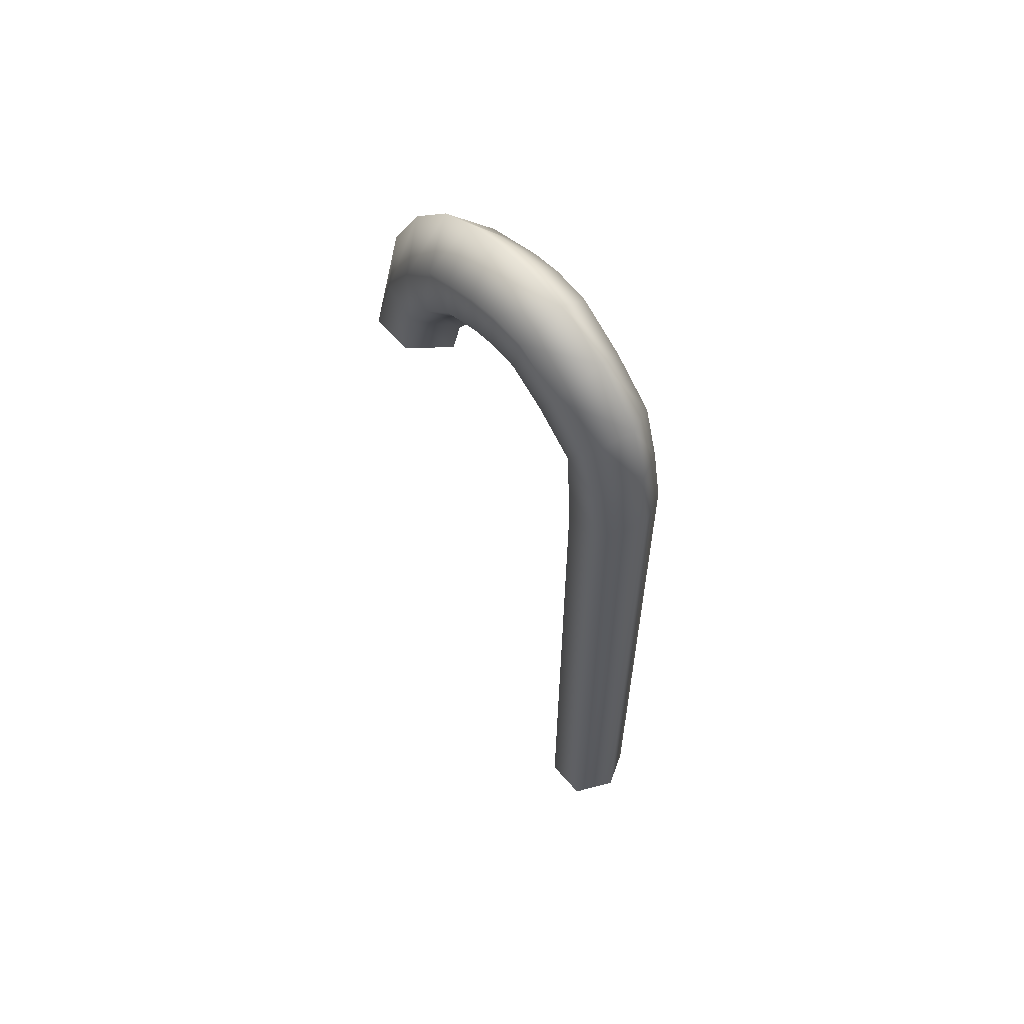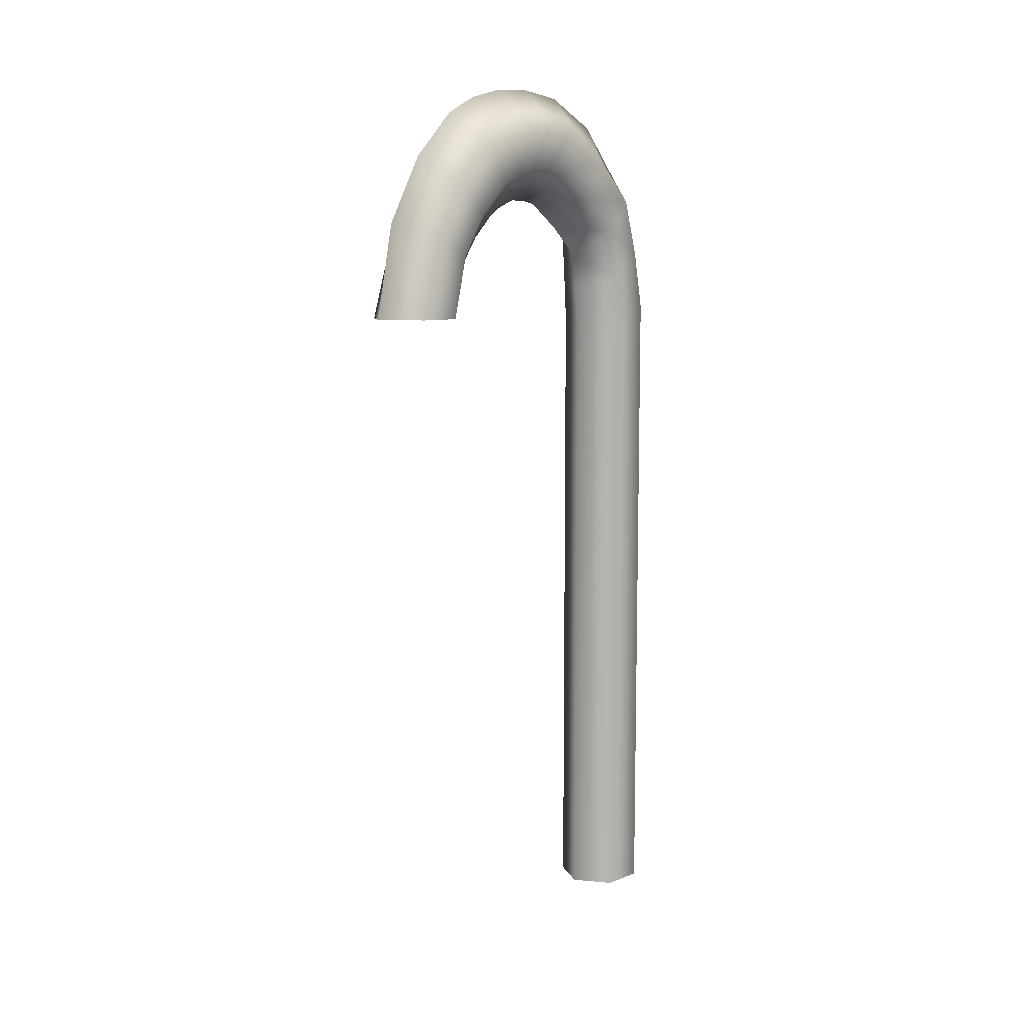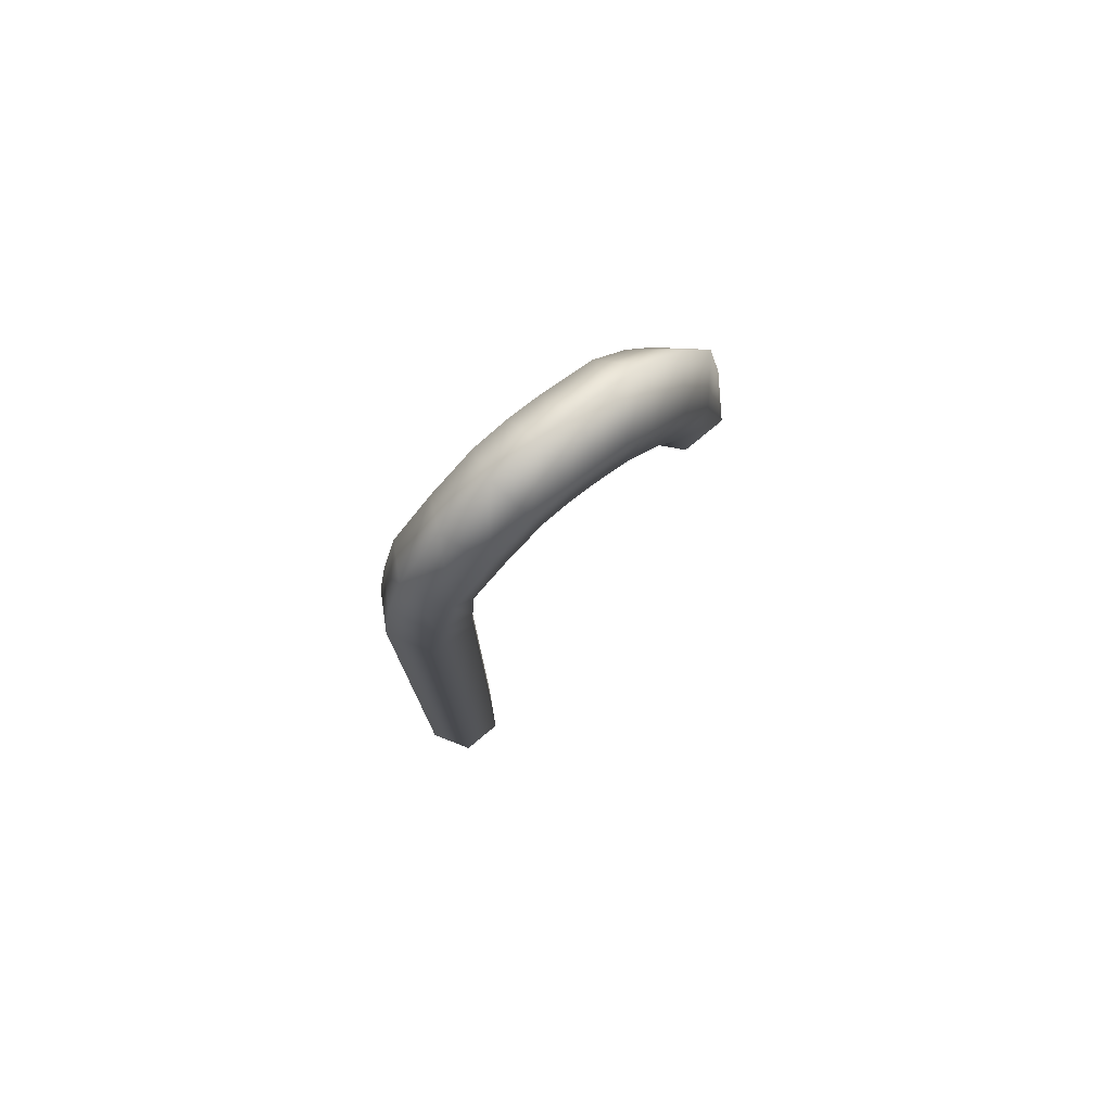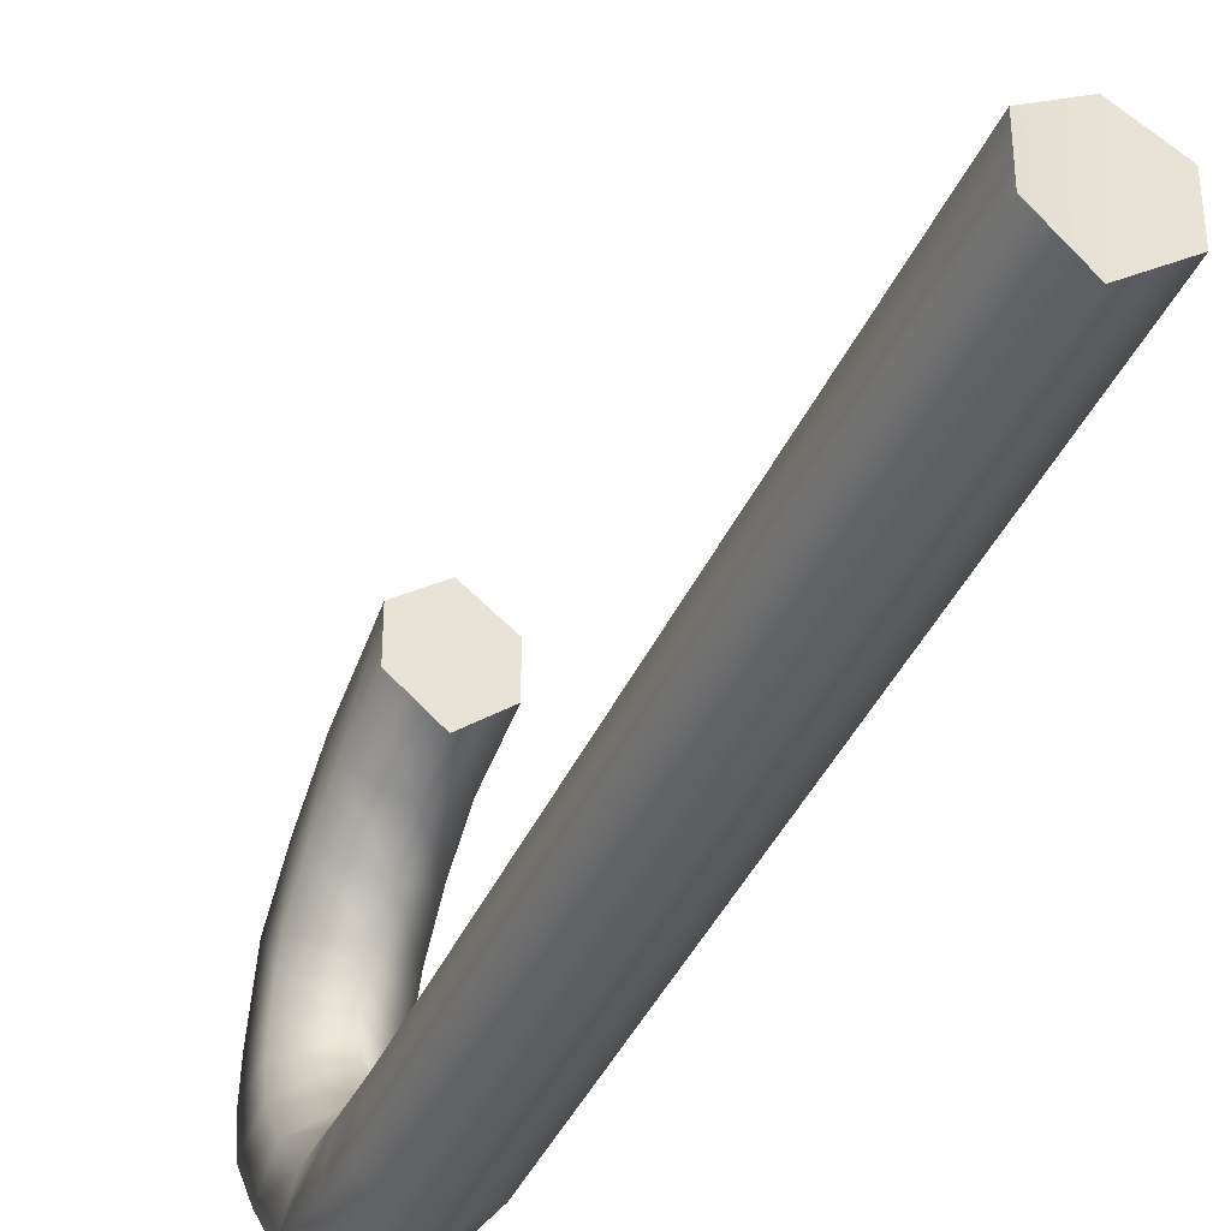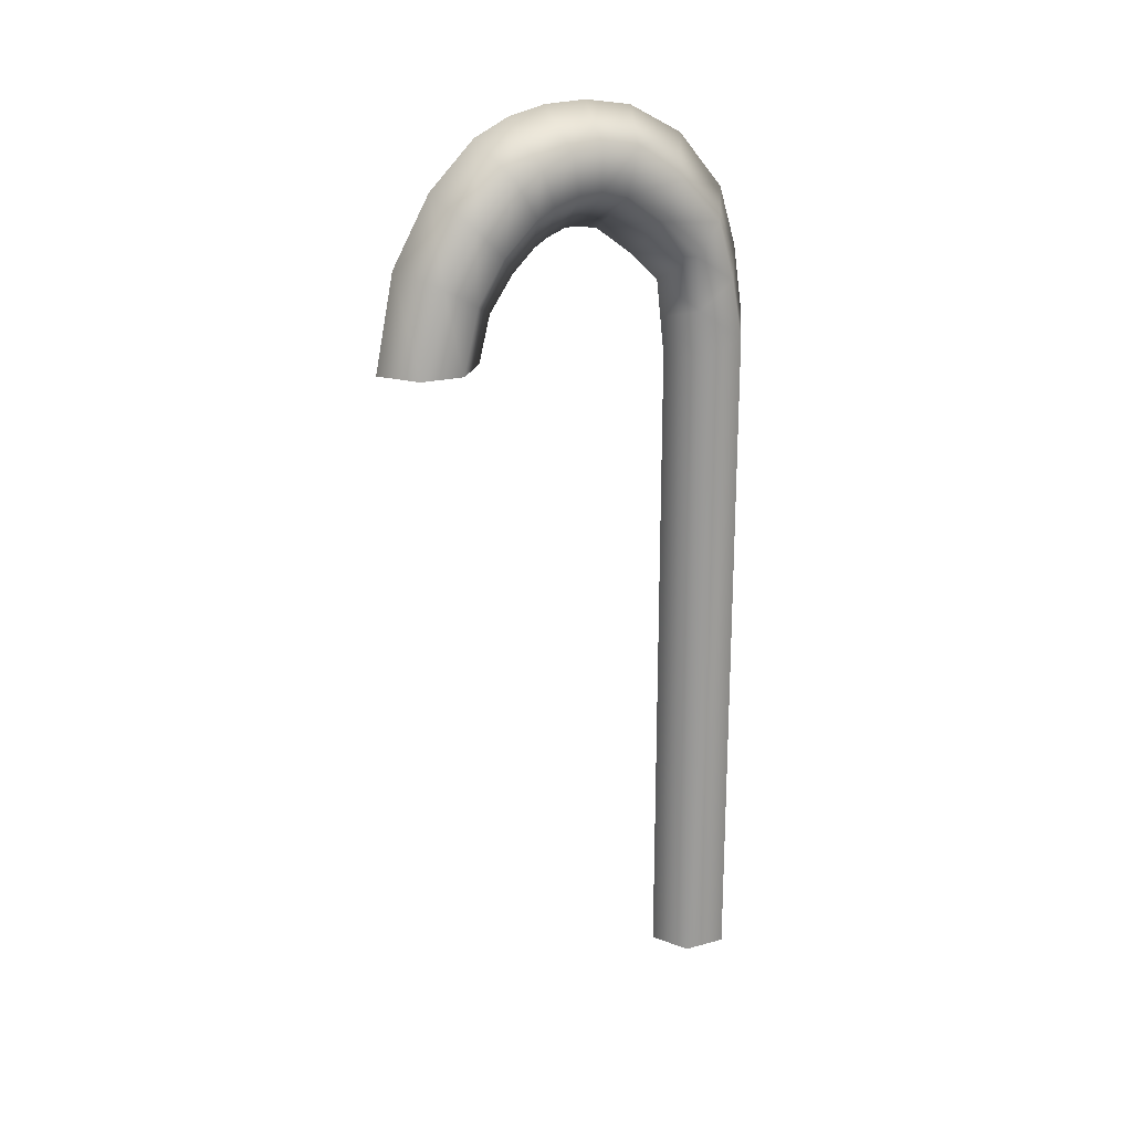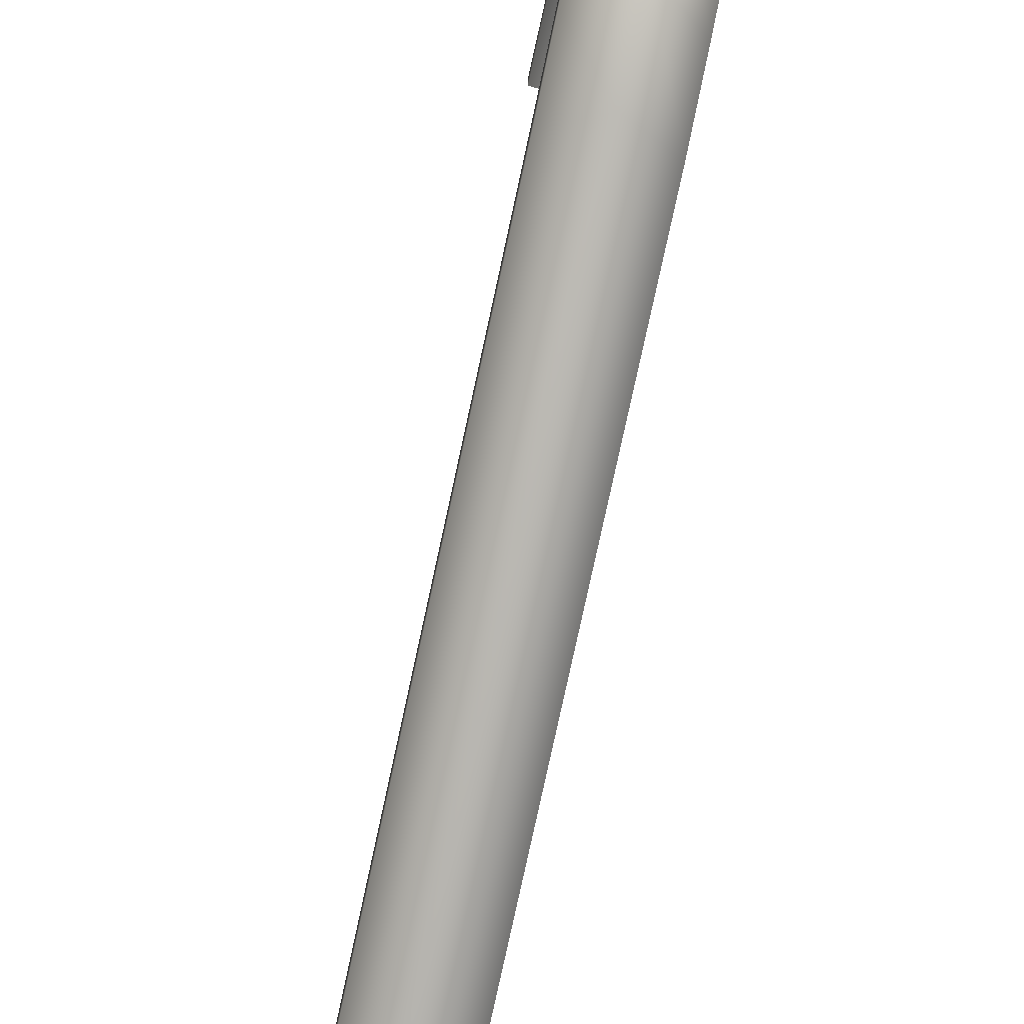
<metadata>
{"format":"obj","ext":"obj","renderer":"f3d","projection":"perspective","resolution":1024,"background":"white","views":[{"elev":60.4,"azim":139.3,"up":"+Y"},{"elev":9.1,"azim":43.9,"up":"+Y"},{"elev":77.1,"azim":-129.8,"up":"+Y"},{"elev":-39.9,"azim":-22.5,"up":"+Z"},{"elev":20.5,"azim":63.9,"up":"+Y"},{"elev":-78.3,"azim":167.8,"up":"+Z"}]}
</metadata>
<code>
o weapon_010
v 3.874 -1.565 -5.209
v 3.361 -1.691 -4.913
v 3.361 7.51 -4.913
v 3.874 7.758 -5.209
v 3.361 7.323 -4.321
v 3.361 -1.691 -4.321
v 4.387 -1.691 -4.913
v 4.387 7.51 -4.913
v 4.387 -1.691 -4.321
v 4.387 7.323 -4.321
v 3.874 -1.691 -4.025
v 3.874 7.279 -4.025
v 3.361 -1.691 -4.321
v 3.361 7.323 -4.321
v 3.874 8.673 -5.072
v 3.361 8.305 -4.763
v 3.361 7.944 -4.282
v 3.361 7.944 -4.282
v 3.874 7.792 -3.965
v 4.387 7.944 -4.282
v 4.387 8.305 -4.763
v 3.874 9.459 -4.831
v 3.361 9.091 -4.541
v 3.874 10.2 -4.21
v 3.361 8.658 -4.231
v 3.361 9.67 -3.958
v 3.361 9.16 -3.708
v 3.874 10.59 -3.472
v 3.361 10.12 -3.328
v 3.874 10.68 -2.842
v 3.357 10.18 -2.831
v 3.361 9.525 -3.19
v 3.357 9.573 -2.814
v 4.39 10.18 -2.831
v 4.387 10.12 -3.328
v 4.39 9.573 -2.814
v 4.387 9.525 -3.19
v 3.874 9.094 -2.796
v 3.874 9.05 -3.016
v 3.357 9.573 -2.814
v 4.387 9.16 -3.708
v 3.874 8.698 -3.493
v 4.387 8.658 -4.231
v 4.387 9.091 -4.541
v 4.387 9.67 -3.958
v 3.874 8.305 -3.905
v 3.361 8.658 -4.231
v 3.361 9.16 -3.708
v 3.361 9.525 -3.19
v 3.354 9.534 -2.509
v 3.874 9.098 -2.567
v 3.35 9.435 -2.176
v 3.874 8.989 -2.306
v 4.394 9.534 -2.509
v 4.398 9.435 -2.176
v 4.394 10.12 -2.413
v 4.398 9.971 -1.979
v 3.874 10.65 -2.274
v 3.874 10.53 -1.778
v 3.346 9.337 -1.925
v 3.874 8.879 -2.131
v 3.354 8.89 -1.472
v 3.874 8.564 -1.816
v 4.402 9.337 -1.925
v 4.394 8.89 -1.472
v 4.402 9.845 -1.609
v 4.394 9.272 -1.102
v 3.874 10.29 -1.312
v 3.874 9.673 -0.703
v 3.361 8.313 -1.115
v 3.874 8.083 -1.494
v 3.361 7.45 -0.9118
v 3.874 7.449 -1.338
v 4.387 8.313 -1.115
v 4.387 7.45 -0.9118
v 4.387 8.57 -0.664
v 4.387 7.452 -0.3198
v 3.874 8.757 -0.1955
v 3.874 7.453 0.06551
v 3.361 8.57 -0.664
v 3.361 7.452 -0.3198
v 3.361 8.313 -1.115
v 3.361 7.45 -0.9118
v 3.354 9.272 -1.102
v 3.346 9.845 -1.609
v 3.346 9.337 -1.925
v 3.354 8.89 -1.472
v 3.35 9.971 -1.979
v 3.354 10.12 -2.413
v 3.354 9.534 -2.509
v 3.35 9.435 -2.176
v 4.387 -1.691 -4.913
v 4.387 -1.691 -4.321
v 3.874 -1.691 -4.025
v 3.874 -1.565 -5.209
v 3.361 -1.691 -4.913
v 3.361 -1.691 -4.321
v 3.874 7.453 0.06551
v 3.874 7.449 -1.338
v 4.387 7.45 -0.9118
v 4.387 7.452 -0.3198
v 3.361 7.45 -0.9118
v 3.361 7.452 -0.3198
f 1 2 3
f 1 3 4
f 2 5 3
f 2 6 5
f 7 1 4
f 7 4 8
f 9 7 8
f 9 8 10
f 11 9 10
f 11 10 12
f 13 11 12
f 13 12 14
f 3 15 4
f 3 16 15
f 5 16 3
f 5 17 16
f 12 18 14
f 10 19 12
f 12 19 18
f 10 20 19
f 8 20 10
f 4 15 21
f 4 21 8
f 8 21 20
f 16 22 15
f 16 23 22
f 17 23 16
f 23 24 22
f 17 25 23
f 23 26 24
f 25 26 23
f 25 27 26
f 26 28 24
f 27 29 26
f 26 29 28
f 29 30 28
f 29 31 30
f 27 32 29
f 32 31 29
f 32 33 31
f 28 30 34
f 28 34 35
f 24 28 35
f 35 34 36
f 35 36 37
f 37 36 38
f 37 38 39
f 39 38 40
f 41 37 39
f 41 39 42
f 43 41 42
f 21 43 20
f 15 44 21
f 44 41 43
f 15 22 44
f 21 44 43
f 22 24 45
f 24 35 45
f 45 37 41
f 44 45 41
f 45 35 37
f 22 45 44
f 43 42 46
f 20 43 46
f 20 46 19
f 19 46 47
f 19 47 18
f 46 42 48
f 46 48 47
f 42 49 48
f 42 39 49
f 39 40 49
f 38 50 40
f 38 51 50
f 36 51 38
f 51 52 50
f 51 53 52
f 34 54 36
f 54 53 51
f 36 54 51
f 54 55 53
f 30 56 34
f 34 56 54
f 56 55 54
f 56 57 55
f 30 58 56
f 58 57 56
f 31 58 30
f 58 59 57
f 53 60 52
f 53 61 60
f 55 61 53
f 61 62 60
f 61 63 62
f 64 63 61
f 57 64 55
f 55 64 61
f 64 65 63
f 59 66 57
f 66 65 64
f 57 66 64
f 66 67 65
f 68 67 66
f 59 68 66
f 68 69 67
f 63 70 62
f 65 71 63
f 63 71 70
f 71 72 70
f 71 73 72
f 65 74 71
f 74 73 71
f 67 74 65
f 74 75 73
f 69 76 67
f 76 75 74
f 67 76 74
f 76 77 75
f 69 78 76
f 78 77 76
f 78 79 77
f 80 79 78
f 80 81 79
f 82 81 80
f 82 83 81
f 84 80 78
f 84 78 69
f 85 69 68
f 85 84 69
f 86 84 85
f 87 80 84
f 87 82 80
f 86 87 84
f 88 68 59
f 88 85 68
f 89 59 58
f 33 89 31
f 31 89 58
f 89 88 59
f 90 88 89
f 33 90 89
f 91 85 88
f 91 86 85
f 90 91 88
f 92 93 94
f 92 94 95
f 94 96 95
f 94 97 96
f 98 99 100
f 98 100 101
f 98 102 99
f 98 103 102

</code>
